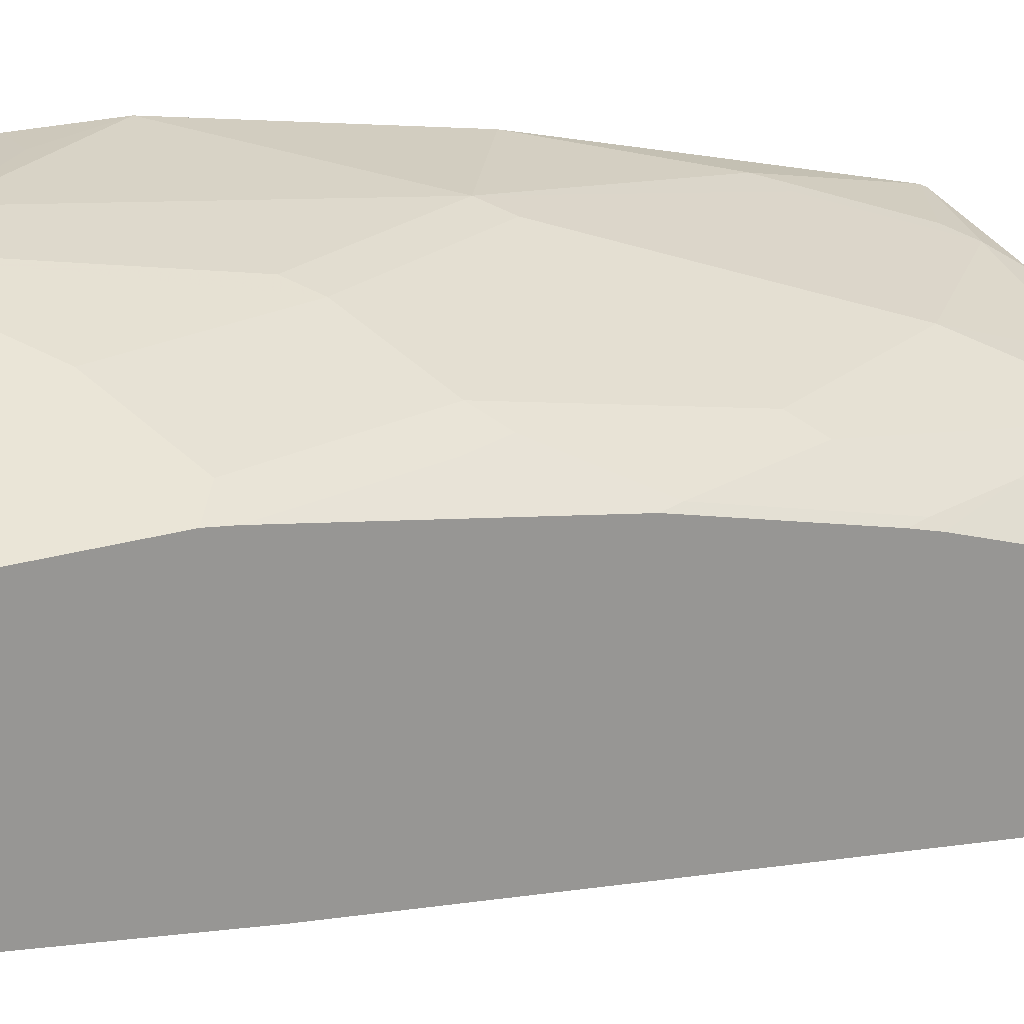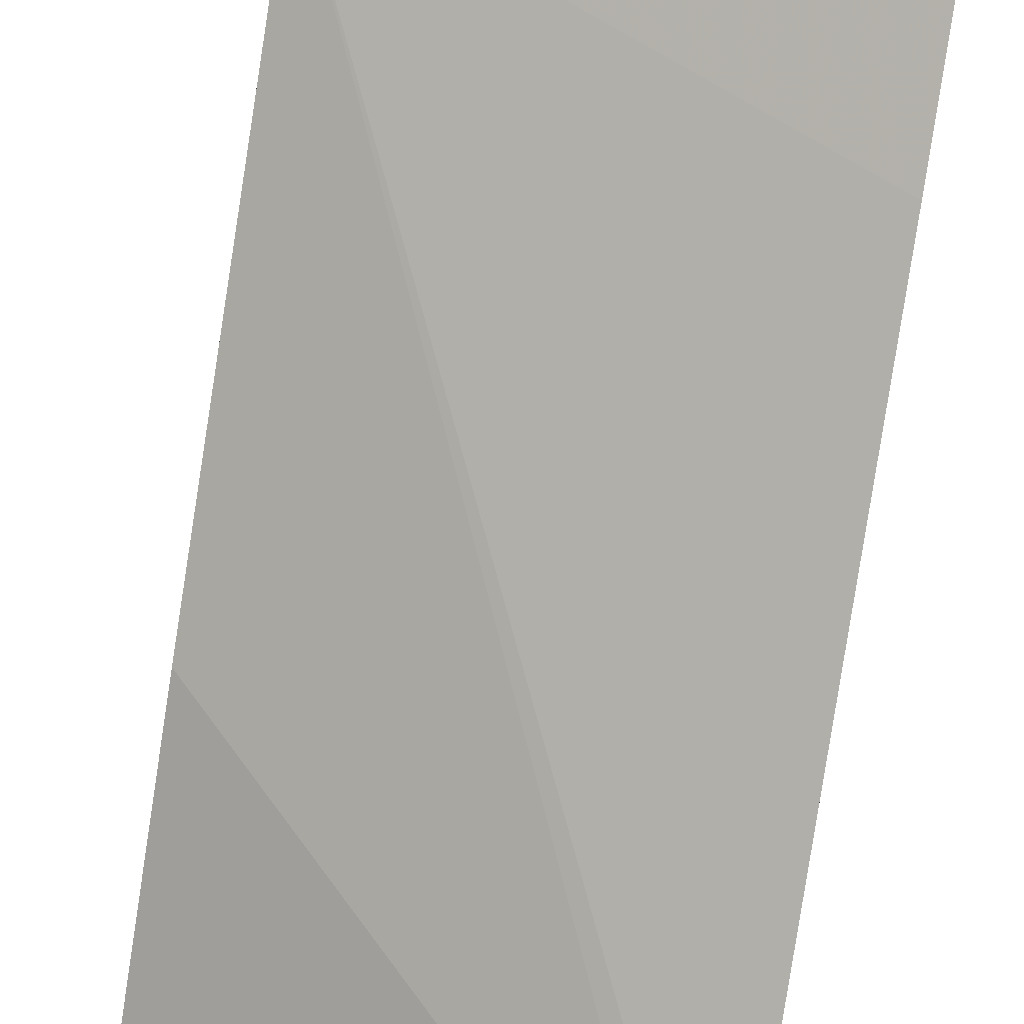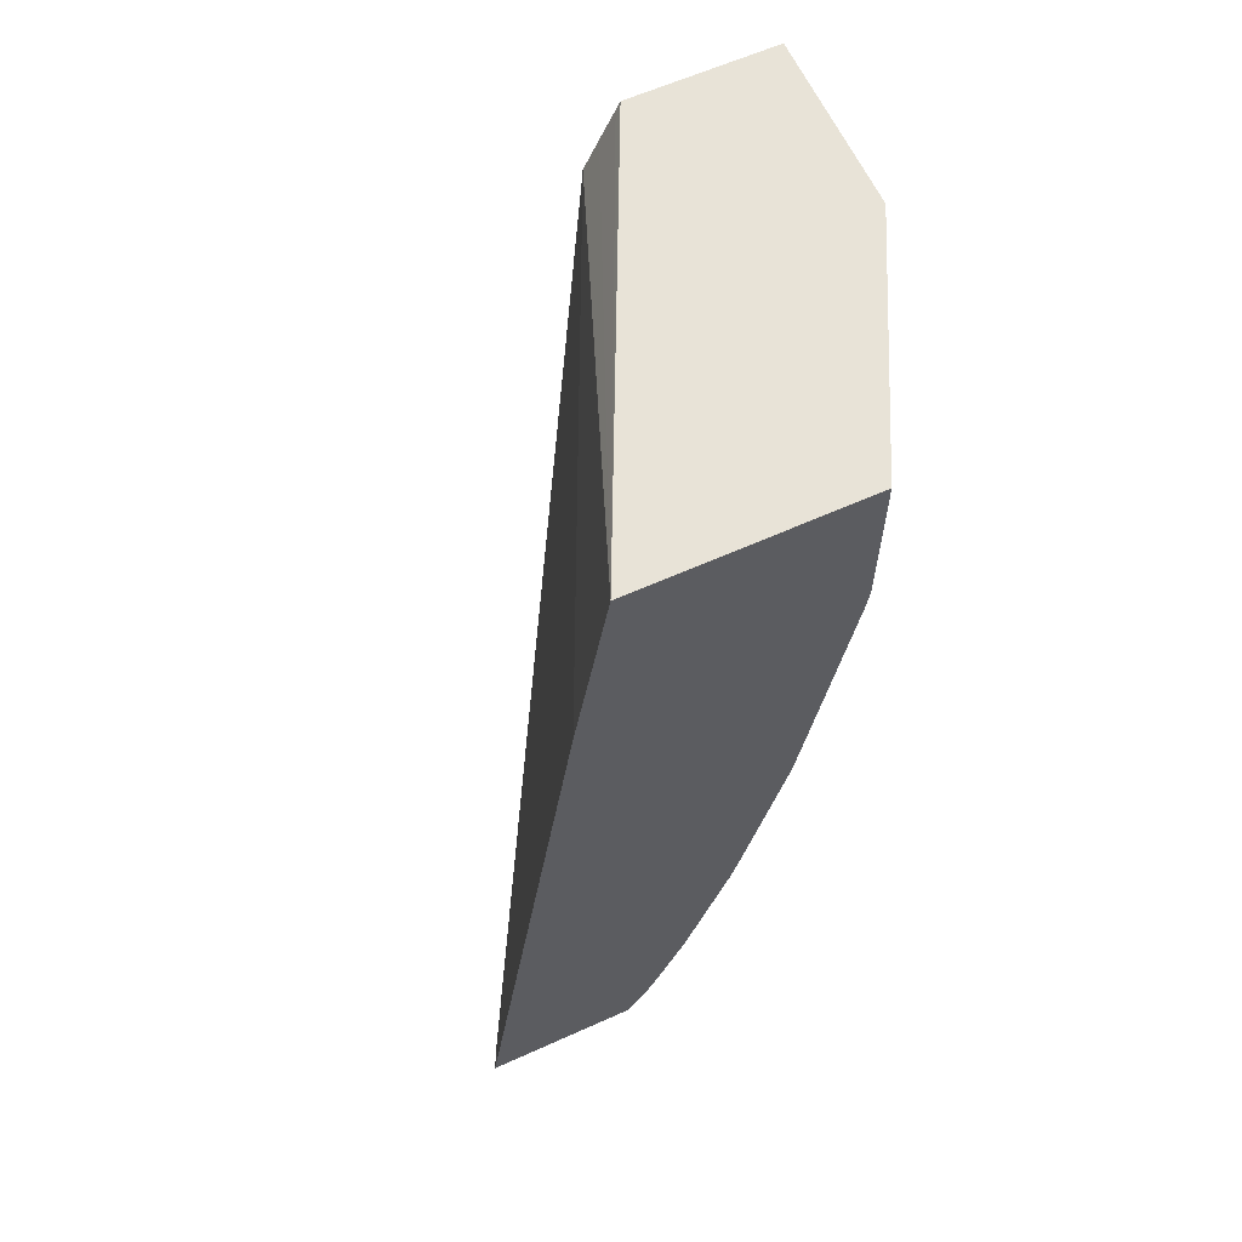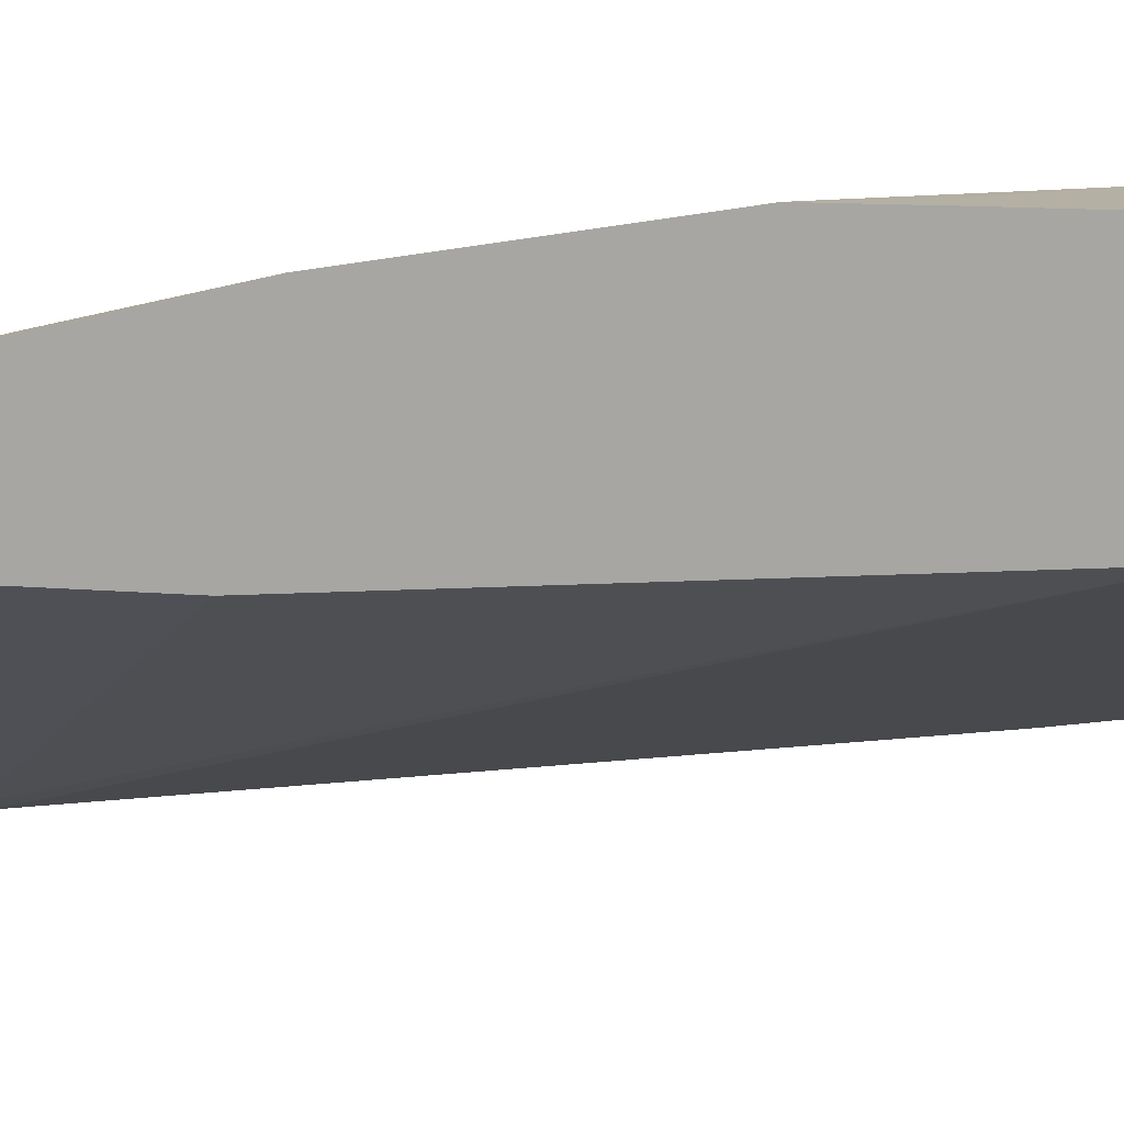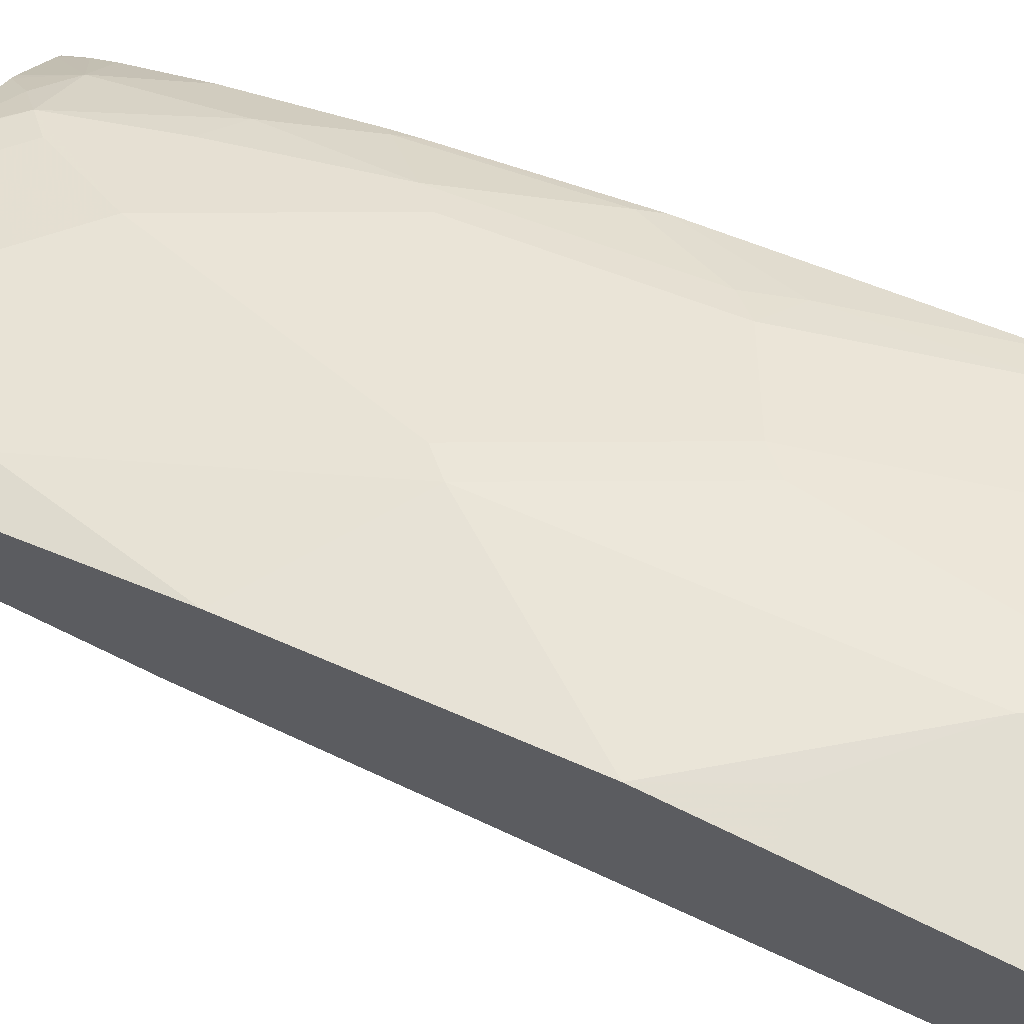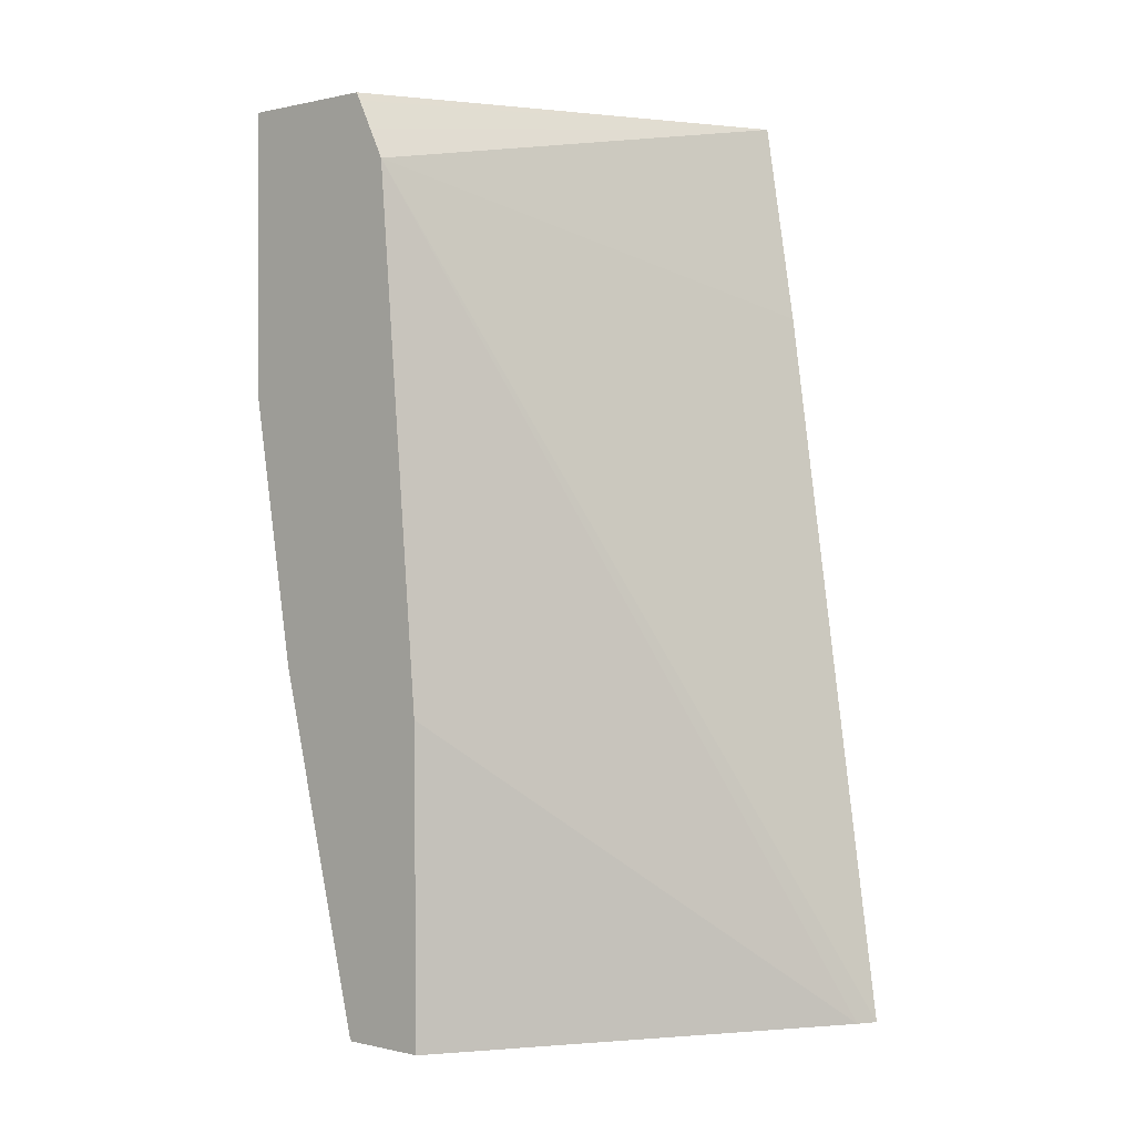
<metadata>
{"format":"obj","ext":"obj","renderer":"f3d","projection":"perspective","resolution":1024,"background":"white","views":[{"elev":22.1,"azim":-118.4,"up":"+Z"},{"elev":-76.0,"azim":170.9,"up":"+Z"},{"elev":62.1,"azim":-114.5,"up":"+Y"},{"elev":11.5,"azim":104.5,"up":"+Z"},{"elev":67.8,"azim":116.3,"up":"+Z"},{"elev":0.3,"azim":131.1,"up":"+Y"}]}
</metadata>
<code>
v -0.0005646 0.1972 0.5724
v -0.0005646 0.1972 0.4564
v -0.1431 0.1972 0.5724
v -0.0005646 0.03573 0.5724
v -0.0005646 0.1906 0.453
v -0.3277 0.1972 0.3013
v -0.31 0.1972 0.4889
v -0.3041 0.05364 0.4919
v -0.1431 0.1789 0.5724
v -0.03579 0.03573 0.5724
v -0.0005646 -0.03641 0.5721
v -0.0005646 0.1671 0.4412
v -0.3277 0.1972 0.4801
v -0.0005646 0.143 0.4293
v -0.3277 0.03573 0.2748
v -0.31 0.07155 0.4889
v -0.2325 0.08939 0.5277
v -0.3277 0.07155 0.4801
v -0.3277 0.05285 0.4778
v -0.2981 -0.07158 0.477
v -0.2683 -0.08949 0.4919
v -0.1968 -0.05367 0.5277
v -0.1789 -0.03583 0.5366
v -0.1431 -0.1074 0.5366
v -0.1074 0.1073 0.5724
v -0.1074 -0.1788 0.5366
v -0.0005646 -0.251 0.5363
v -0.0005646 -0.2862 0.3935
v -0.3117 -0.5404 0.2
v -0.3277 -0.5404 0.192
v -0.3277 -0.1618 0.442
v -0.2862 -0.1074 0.4785
v -0.161 -0.1252 0.5277
v -0.2862 -0.2862 0.4427
v -0.2683 -0.2683 0.4561
v -0.1968 -0.4114 0.4561
v -0.1252 -0.1967 0.5277
v -0.05369 -0.4114 0.4919
v -0.03579 -0.3935 0.5008
v -0.0005646 -0.3935 0.5008
v -0.0005646 -0.5404 0.3916
v -0.3277 -0.5404 0.3144
v -0.322 -0.1788 0.4427
v -0.3277 -0.3048 0.4062
v -0.322 -0.3219 0.4069
v -0.161 -0.304 0.4919
v -0.2981 -0.3935 0.4054
v -0.2683 -0.4114 0.4203
v -0.2504 -0.5008 0.4069
v -0.2147 -0.4293 0.4427
v -0.2325 -0.4829 0.4203
v -0.1968 -0.5187 0.4203
v -0.161 -0.4472 0.4561
v -0.08945 -0.5187 0.4561
v -0.07155 -0.5008 0.4651
v -0.0005646 -0.5371 0.4648
v -0.0005646 -0.5404 0.4632
v -0.3232 -0.5404 0.3195
v -0.3277 -0.5195 0.3277
v -0.3277 -0.3277 0.3998
v -0.2981 -0.5008 0.3697
v -0.2683 -0.5187 0.3846
v -0.2172 -0.5404 0.4042
v -0.2147 -0.5404 0.4055
v -0.2147 -0.5366 0.4069
v -0.1074 -0.5404 0.4413
v -0.003831 -0.5404 0.4632
v -0.2875 -0.5404 0.3552
v -0.3277 -0.5008 0.337
v -0.3277 -0.435 0.3641
v -0.2824 -0.5404 0.3597
f 34 47 48
f 36 52 53
f 33 46 37
f 34 48 49
f 33 36 46
f 34 45 47
f 34 49 50
f 36 49 51
f 34 36 35
f 34 43 45
f 36 50 49
f 36 51 52
f 32 43 34
f 34 50 36
f 31 45 43
f 28 41 29
f 31 43 32
f 36 53 38
f 26 38 39
f 26 39 27
f 27 39 40
f 29 41 57
f 29 57 67
f 31 44 45
f 29 67 66
f 29 64 63
f 29 63 71
f 29 71 68
f 29 68 58
f 29 58 42
f 29 42 30
f 29 66 64
f 36 38 37
f 59 61 69
f 38 53 54
f 26 37 38
f 62 71 63
f 61 71 62
f 61 68 71
f 61 70 69
f 58 61 59
f 58 68 61
f 56 67 57
f 54 56 55
f 54 67 56
f 54 66 67
f 52 66 54
f 52 64 66
f 52 65 64
f 52 54 53
f 49 52 51
f 49 65 52
f 38 54 55
f 38 55 39
f 39 55 56
f 39 56 40
f 42 58 59
f 44 60 45
f 36 37 46
f 45 60 47
f 47 70 61
f 47 49 48
f 49 61 62
f 49 62 63
f 49 63 64
f 49 64 65
f 47 60 70
f 24 26 25
f 47 61 49
f 24 33 37
f 6 69 70
f 6 59 69
f 6 42 59
f 6 30 42
f 6 15 30
f 6 14 15
f 6 12 14
f 5 12 6
f 4 10 11
f 24 37 26
f 3 8 9
f 3 7 8
f 2 5 6
f 1 5 2
f 1 12 5
f 1 14 12
f 1 28 14
f 1 2 6
f 1 6 13
f 1 13 7
f 1 7 3
f 1 3 9
f 1 9 25
f 6 70 60
f 1 25 10
f 1 4 11
f 1 11 27
f 1 27 40
f 1 40 56
f 1 56 57
f 1 57 41
f 1 10 4
f 6 60 44
f 1 41 28
f 6 31 19
f 14 28 29
f 14 29 30
f 14 30 15
f 17 21 22
f 19 31 20
f 20 31 32
f 11 26 27
f 21 33 22
f 21 34 35
f 21 35 36
f 21 36 33
f 22 33 24
f 22 24 23
f 6 44 31
f 21 32 34
f 11 25 26
f 20 32 21
f 9 24 25
f 6 19 18
f 10 25 11
f 6 18 13
f 7 13 18
f 7 18 16
f 7 16 8
f 8 16 18
f 8 18 19
f 8 17 9
f 8 19 20
f 8 20 21
f 8 21 17
f 9 17 22
f 9 22 23
f 9 23 24

</code>
